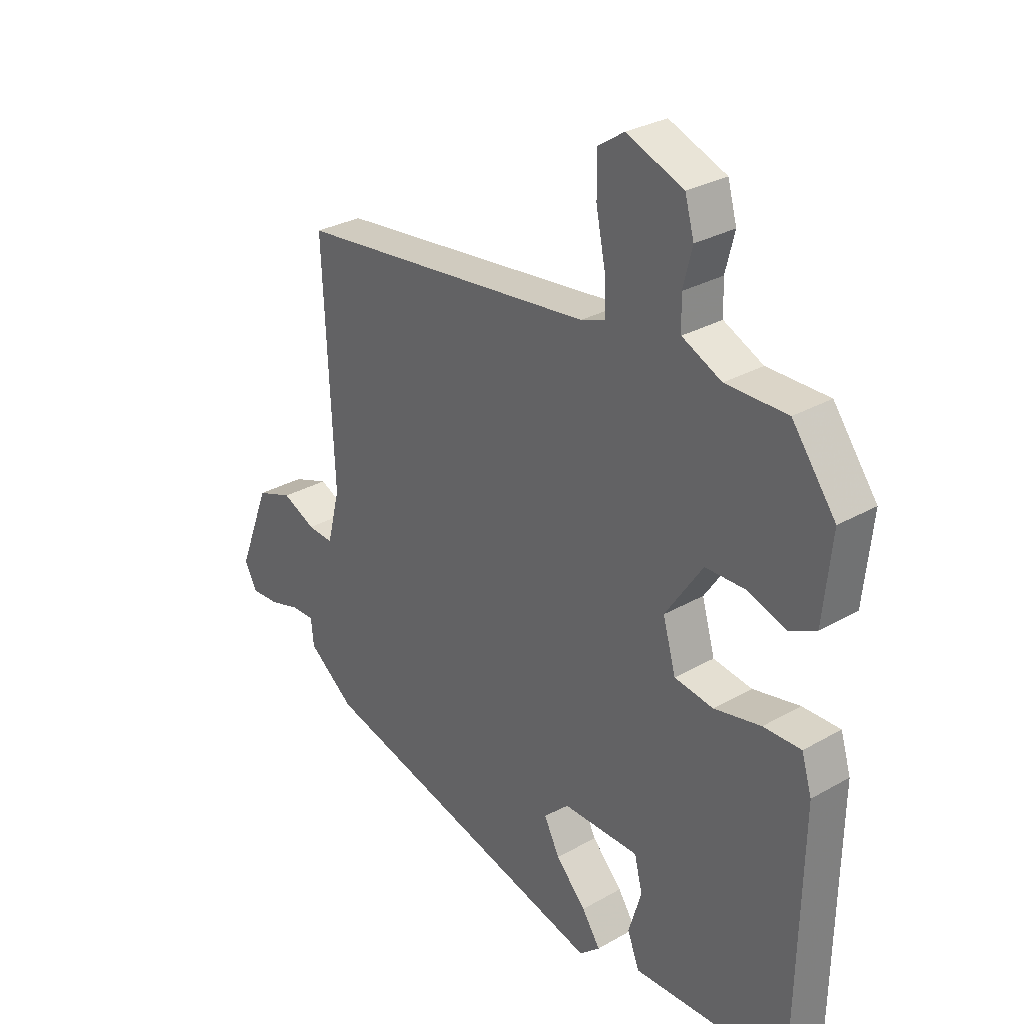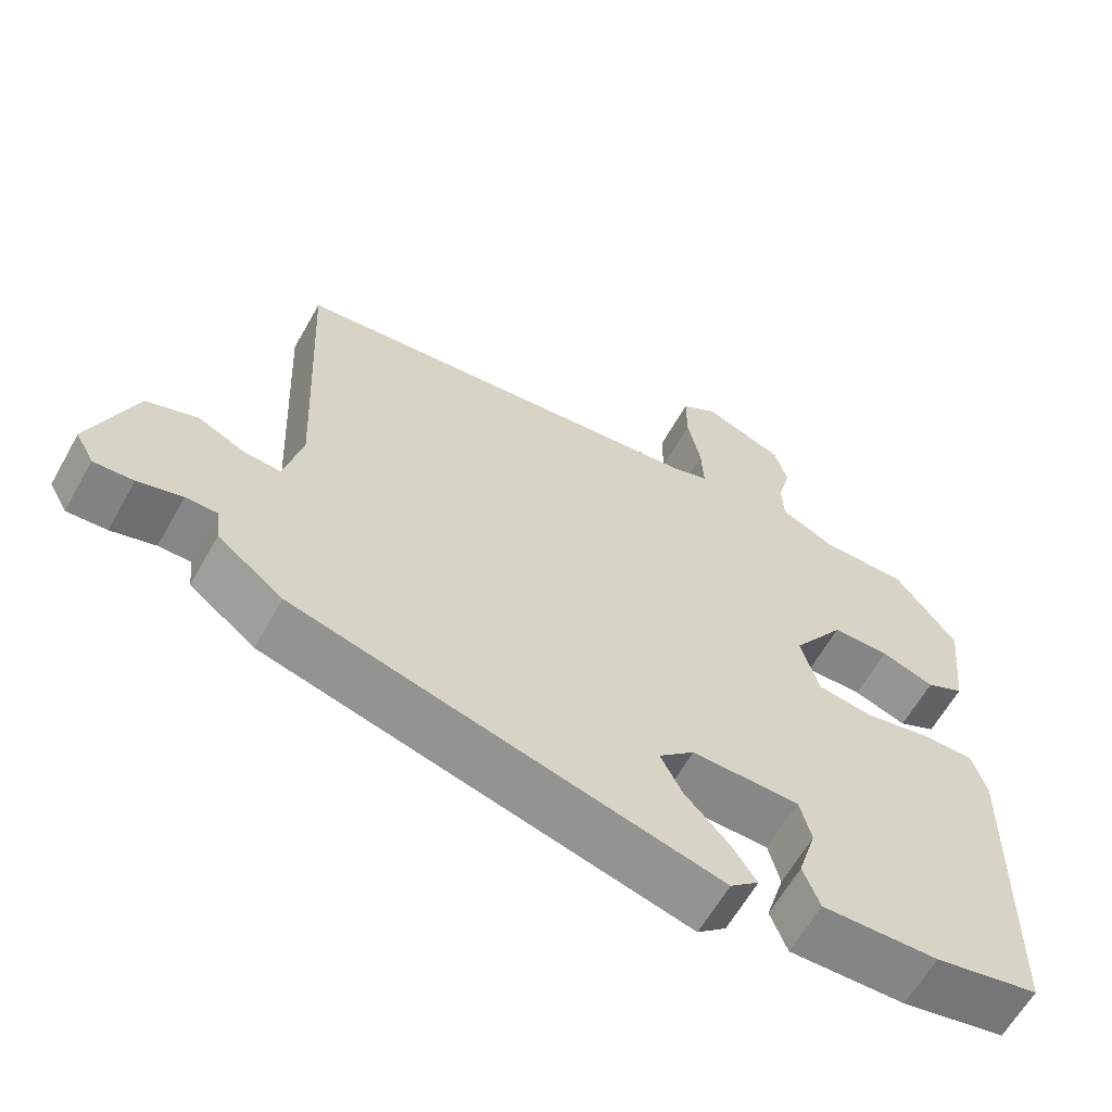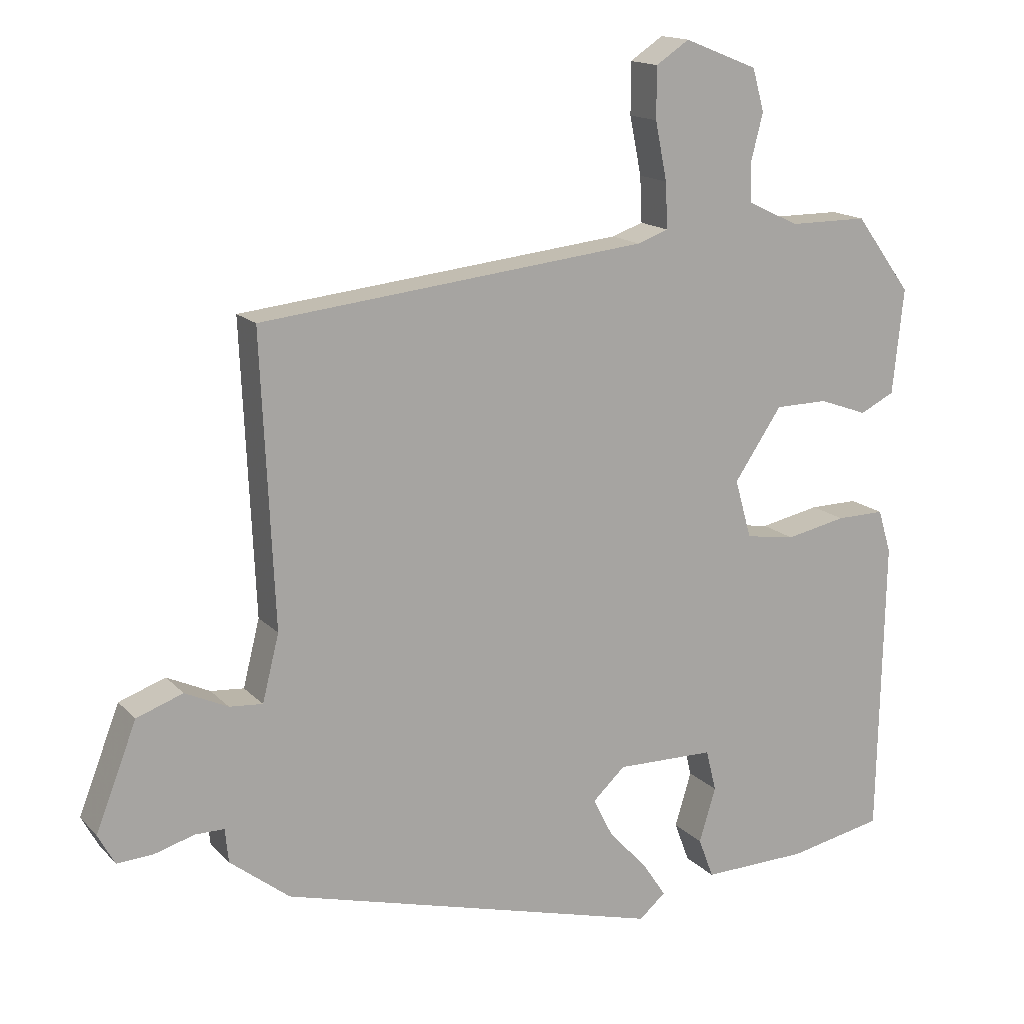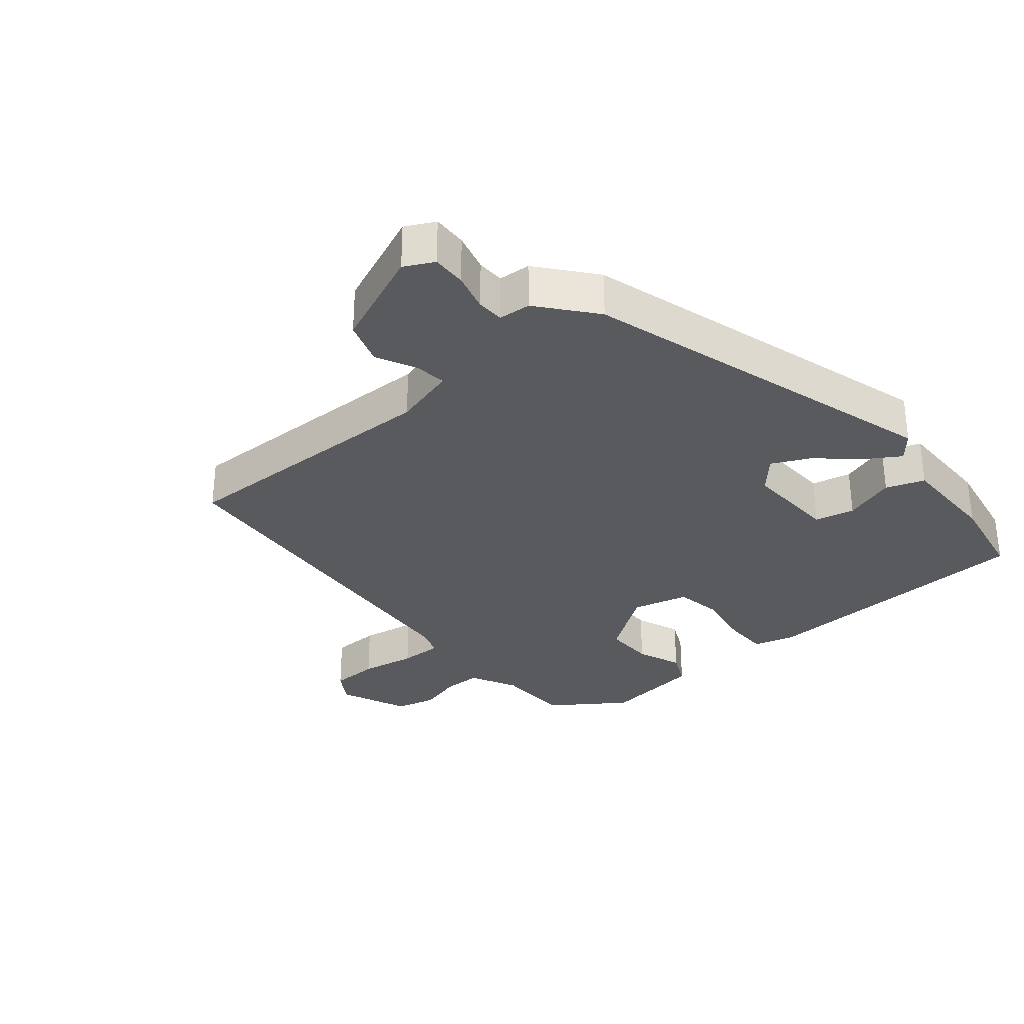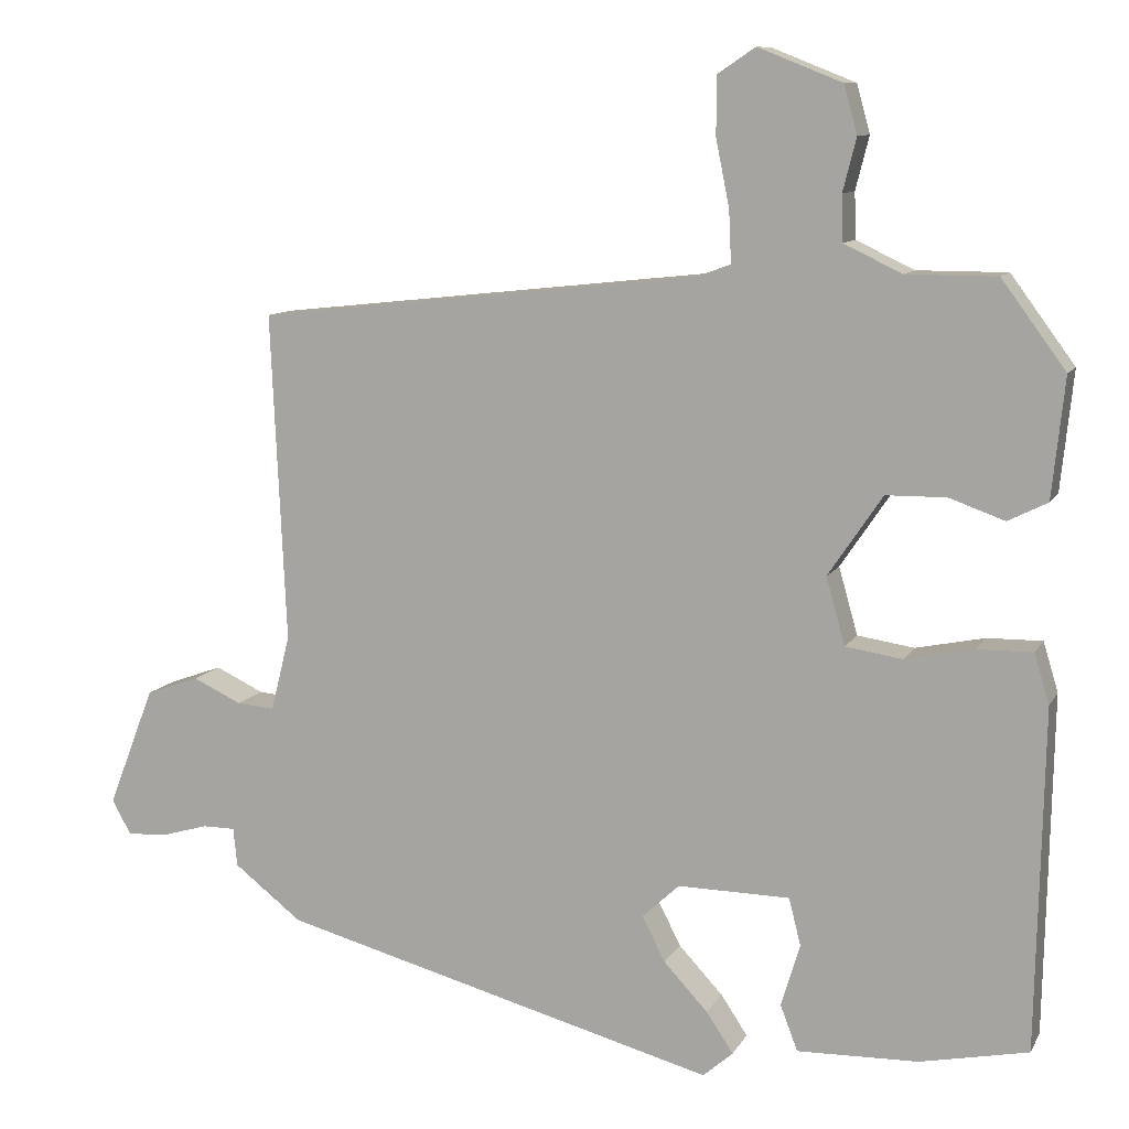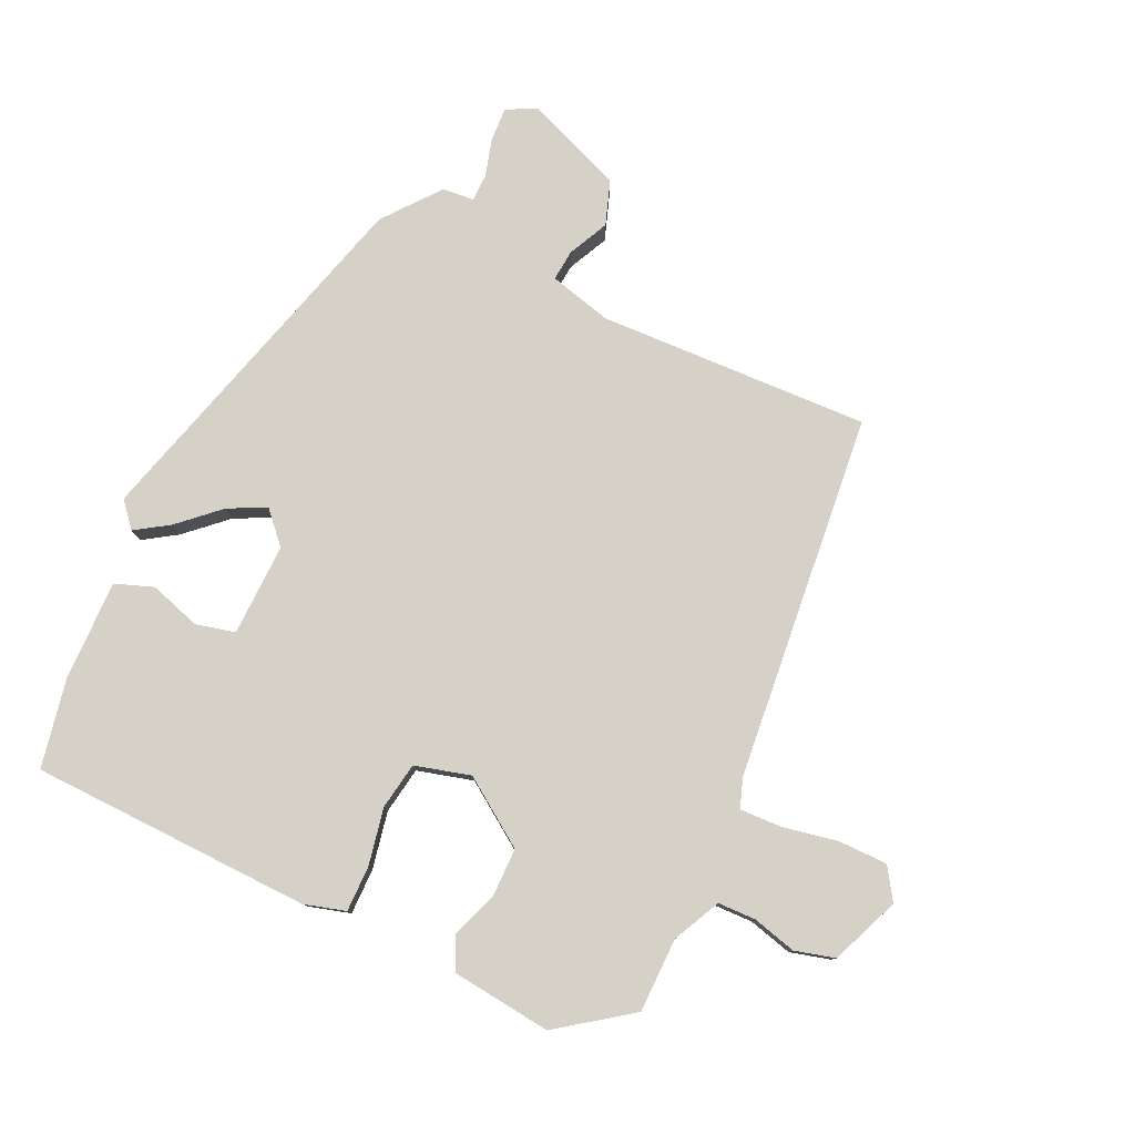
<metadata>
{"format":"obj","ext":"obj","renderer":"f3d","projection":"perspective","resolution":1024,"background":"white","views":[{"elev":29.5,"azim":-130.1,"up":"+Z"},{"elev":-62.2,"azim":150.7,"up":"+Z"},{"elev":15.3,"azim":152.8,"up":"+Z"},{"elev":-31.3,"azim":131.4,"up":"+Y"},{"elev":10.1,"azim":-161.6,"up":"+Z"},{"elev":78.8,"azim":-64.5,"up":"+Y"}]}
</metadata>
<code>
v 0.487 0.07 0.412
v 0.468 0.07 -0.005
v 0.492 0.07 -0.101
v 0.54 0.07 -0.097
v 0.602 0.07 -0.068
v 0.669 0.07 -0.092
v 0.728 0.07 -0.244
v 0.704 0.07 -0.288
v 0.652 0.07 -0.285
v 0.594 0.07 -0.268
v 0.552 0.07 -0.268
v 0.547 0.07 -0.317
v 0.461 0.07 -0.384
v -0.094 0.07 -0.533
v -0.132 0.07 -0.5
v -0.098 0.07 -0.449
v -0.042 0.07 -0.389
v -0.013 0.07 -0.332
v -0.06 0.07 -0.288
v -0.202 0.07 -0.29
v -0.217 0.07 -0.35
v -0.193 0.07 -0.429
v -0.215 0.07 -0.487
v -0.368 0.07 -0.483
v -0.505 0.07 -0.455
v -0.514 0.07 -0.023
v -0.495 0.07 0.04
v -0.425 0.07 0.039
v -0.338 0.07 0.021
v -0.266 0.07 0.032
v -0.242 0.07 0.117
v -0.311 0.07 0.219
v -0.387 0.07 0.22
v -0.457 0.07 0.195
v -0.507 0.07 0.22
v -0.523 0.07 0.372
v -0.442 0.07 0.482
v -0.328 0.07 0.482
v -0.255 0.07 0.517
v -0.253 0.07 0.575
v -0.27 0.07 0.642
v -0.253 0.07 0.703
v -0.147 0.07 0.745
v -0.099 0.07 0.713
v -0.099 0.07 0.639
v -0.116 0.07 0.555
v -0.119 0.07 0.489
v -0.074 0.07 0.473
v 0.487 0 0.412
v 0.468 0 -0.005
v 0.492 0 -0.101
v 0.54 0 -0.097
v 0.602 0 -0.068
v 0.669 0 -0.092
v 0.728 0 -0.244
v 0.704 0 -0.288
v 0.652 0 -0.285
v 0.594 0 -0.268
v 0.552 0 -0.268
v 0.547 0 -0.317
v 0.461 0 -0.384
v -0.094 0 -0.533
v -0.132 0 -0.5
v -0.098 0 -0.449
v -0.042 0 -0.389
v -0.013 0 -0.332
v -0.06 0 -0.288
v -0.202 0 -0.29
v -0.217 0 -0.35
v -0.193 0 -0.429
v -0.215 0 -0.487
v -0.368 0 -0.483
v -0.505 0 -0.455
v -0.514 0 -0.023
v -0.495 0 0.04
v -0.425 0 0.039
v -0.338 0 0.021
v -0.266 0 0.032
v -0.242 0 0.117
v -0.311 0 0.219
v -0.387 0 0.22
v -0.457 0 0.195
v -0.507 0 0.22
v -0.523 0 0.372
v -0.442 0 0.482
v -0.328 0 0.482
v -0.255 0 0.517
v -0.253 0 0.575
v -0.27 0 0.642
v -0.253 0 0.703
v -0.147 0 0.745
v -0.099 0 0.713
v -0.099 0 0.639
v -0.116 0 0.555
v -0.119 0 0.489
v -0.074 0 0.473
f 43 44 45 46
f 43 46 47
f 40 41 42 43
f 39 40 43 47
f 38 39 47 48
f 33 34 35 36
f 32 33 36 37
f 31 32 37 38
f 26 27 28 29
f 26 29 30
f 25 26 30
f 24 25 30
f 21 22 23 24
f 20 21 24 30
f 19 20 30 31
f 14 15 16 17
f 14 17 18
f 11 12 13 14
f 11 14 18
f 7 8 9 10
f 7 10 11
f 4 5 6 7
f 3 4 7 11
f 38 48 1 2
f 31 38 2 3
f 18 19 31
f 3 11 18 31
f 94 93 92 91
f 95 94 91
f 91 90 89 88
f 95 91 88 87
f 96 95 87 86
f 84 83 82 81
f 85 84 81 80
f 86 85 80 79
f 77 76 75 74
f 78 77 74
f 78 74 73
f 78 73 72
f 72 71 70 69
f 78 72 69 68
f 79 78 68 67
f 65 64 63 62
f 66 65 62
f 62 61 60 59
f 66 62 59
f 58 57 56 55
f 59 58 55
f 55 54 53 52
f 59 55 52 51
f 50 49 96 86
f 51 50 86 79
f 79 67 66
f 79 66 59 51
f 1 49 50 2
f 2 50 51 3
f 3 51 52 4
f 4 52 53 5
f 5 53 54 6
f 6 54 55 7
f 7 55 56 8
f 8 56 57 9
f 9 57 58 10
f 10 58 59 11
f 11 59 60 12
f 12 60 61 13
f 13 61 62 14
f 14 62 63 15
f 15 63 64 16
f 16 64 65 17
f 17 65 66 18
f 18 66 67 19
f 19 67 68 20
f 20 68 69 21
f 21 69 70 22
f 22 70 71 23
f 23 71 72 24
f 24 72 73 25
f 25 73 74 26
f 26 74 75 27
f 27 75 76 28
f 28 76 77 29
f 29 77 78 30
f 30 78 79 31
f 31 79 80 32
f 32 80 81 33
f 33 81 82 34
f 34 82 83 35
f 35 83 84 36
f 36 84 85 37
f 37 85 86 38
f 38 86 87 39
f 39 87 88 40
f 40 88 89 41
f 41 89 90 42
f 42 90 91 43
f 43 91 92 44
f 44 92 93 45
f 45 93 94 46
f 46 94 95 47
f 47 95 96 48
f 48 96 49 1

</code>
